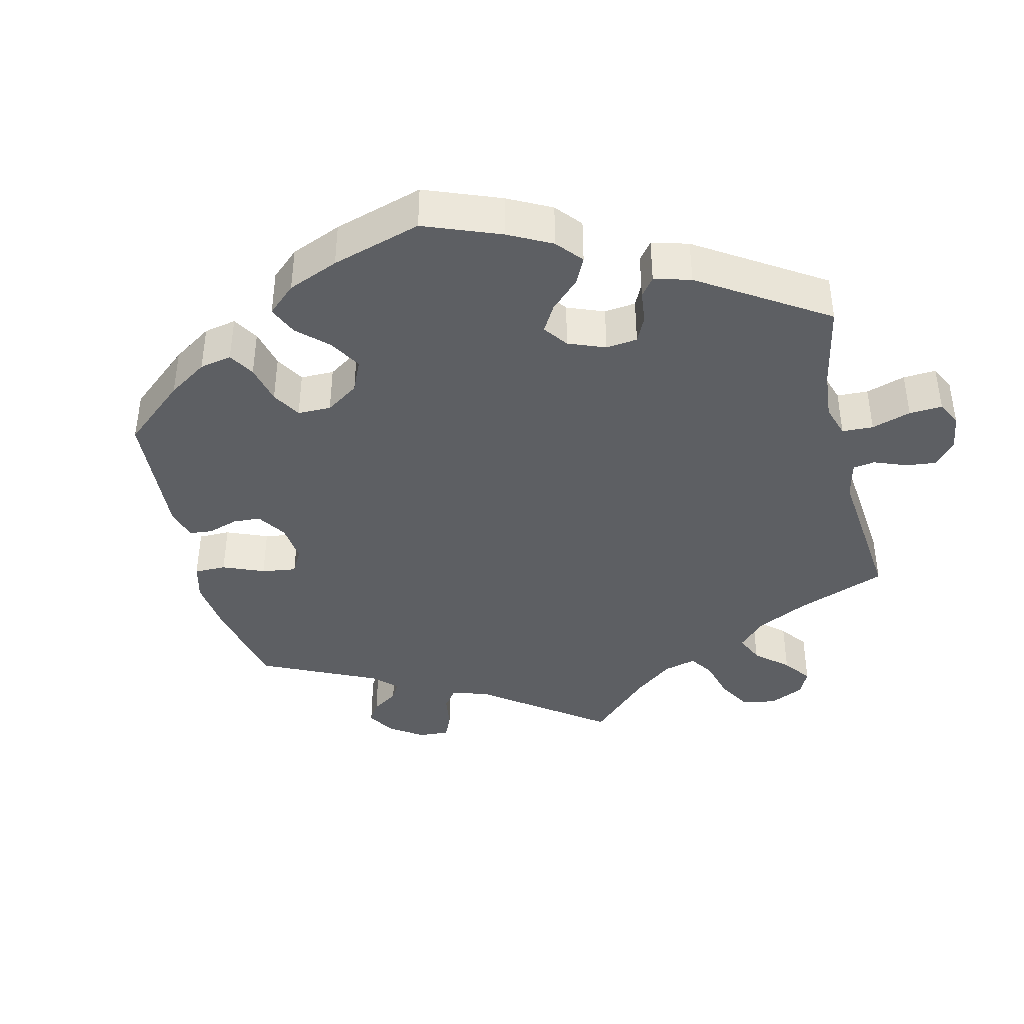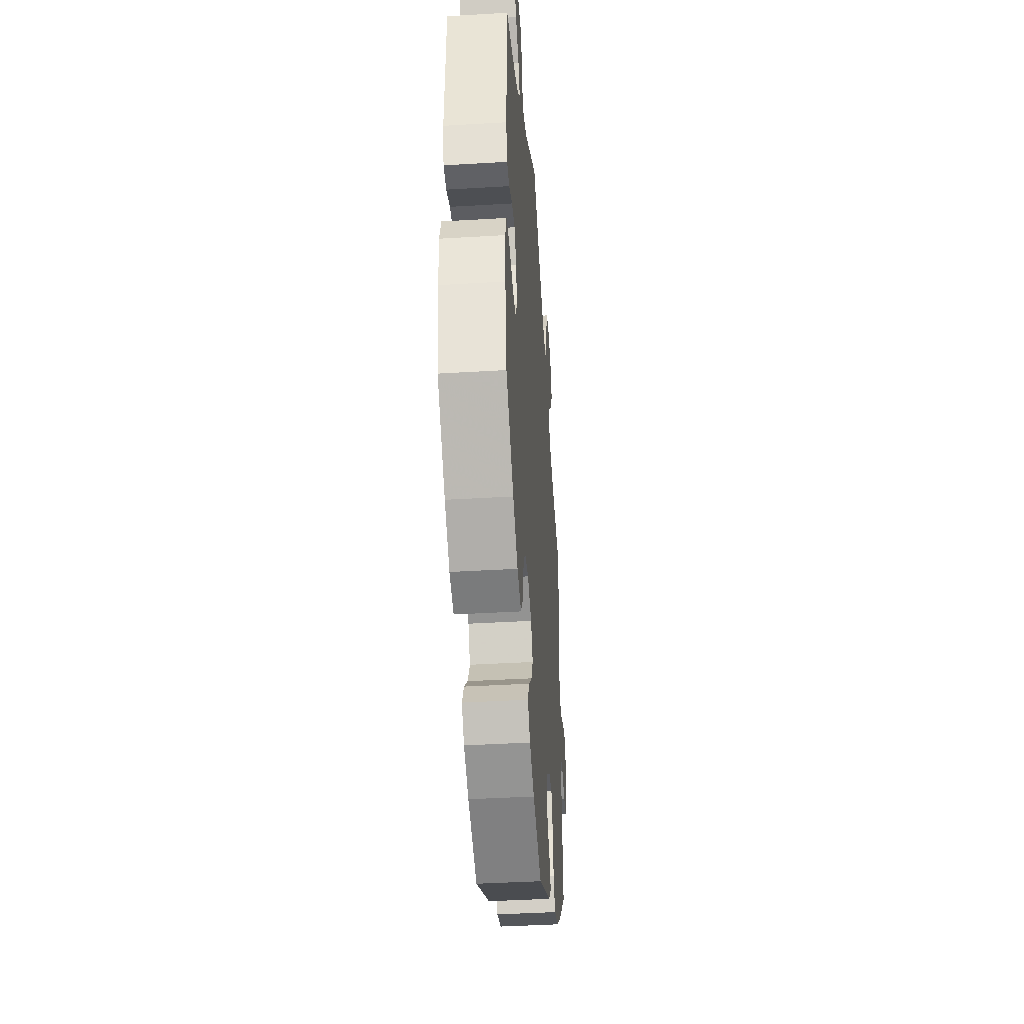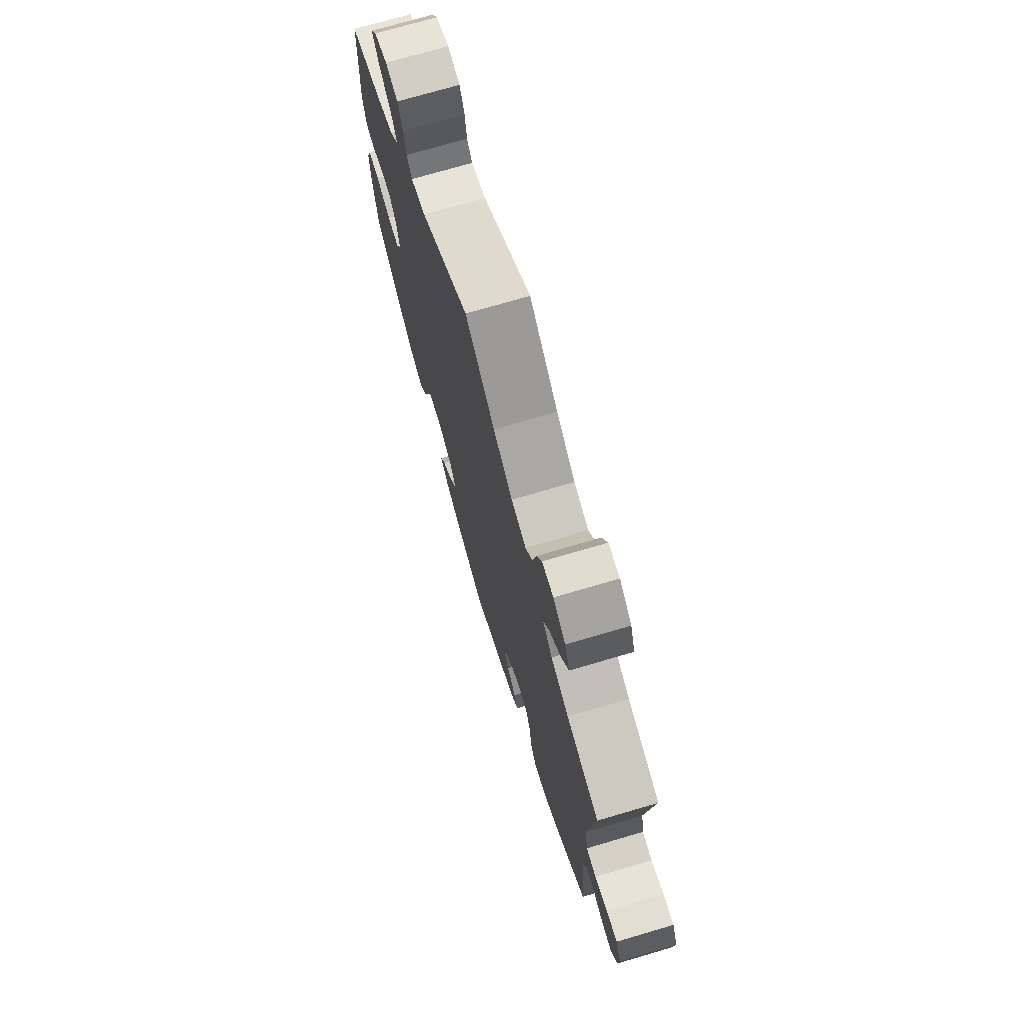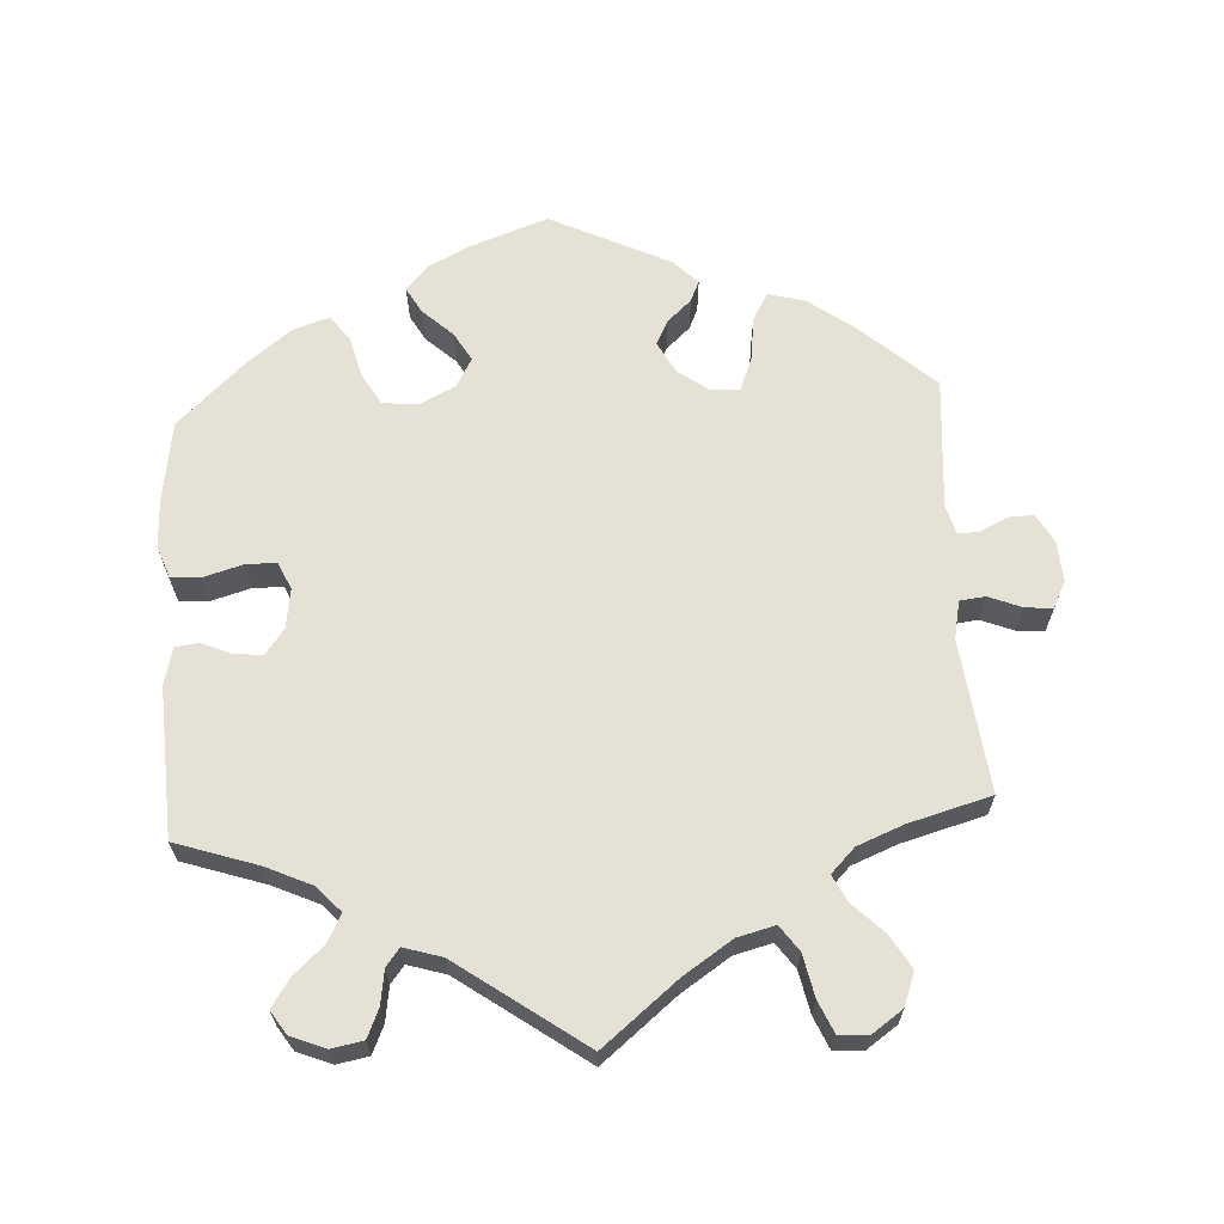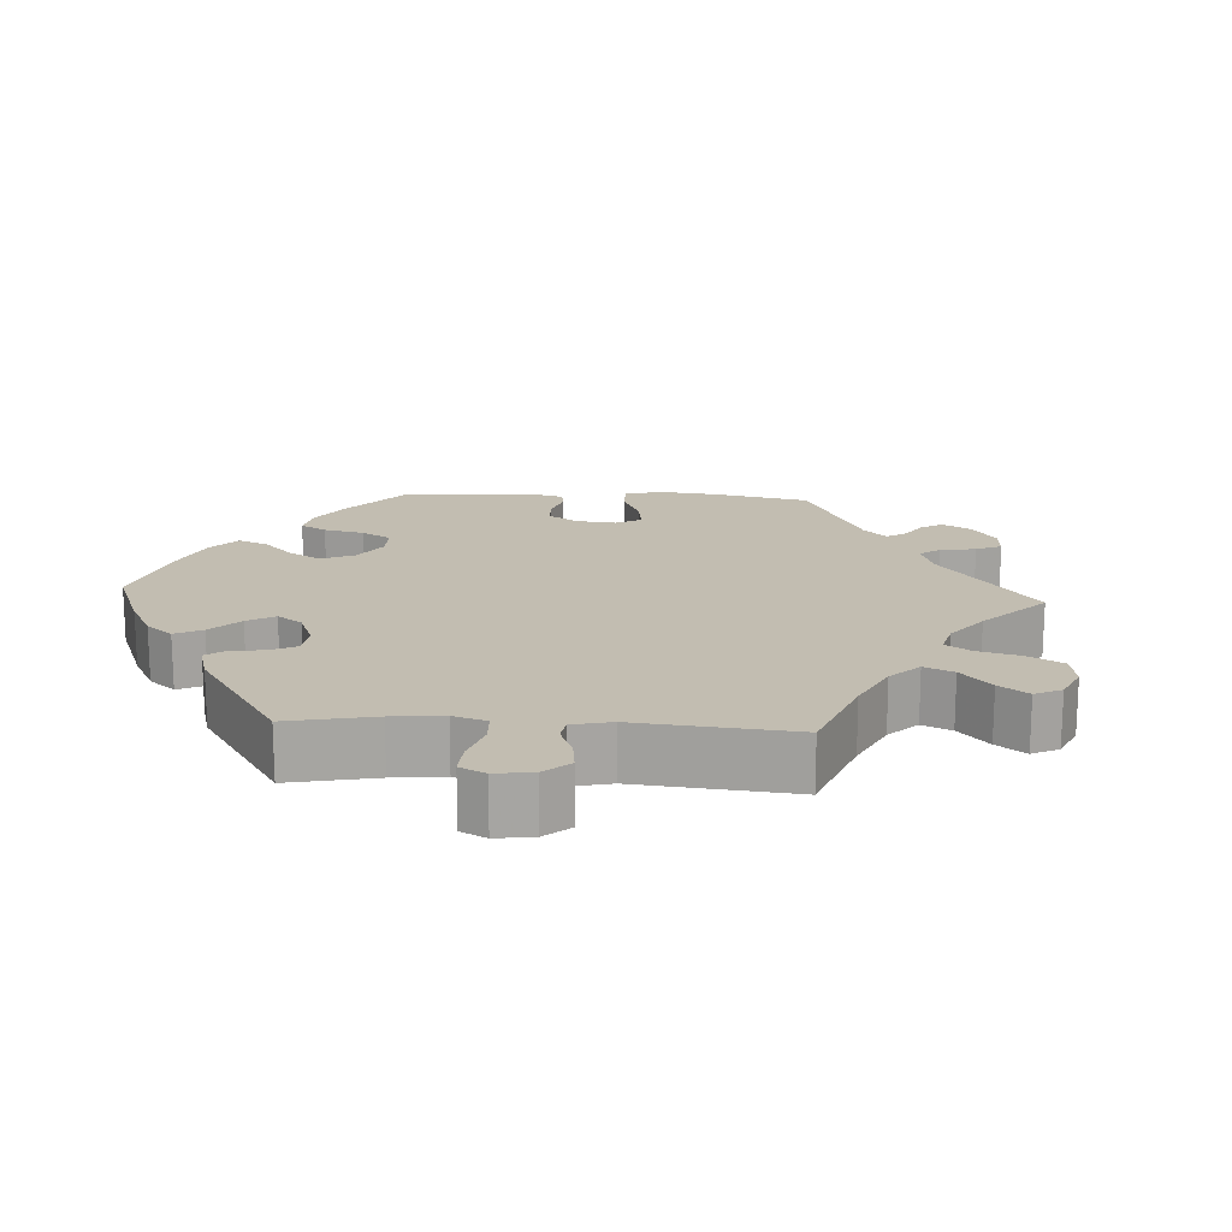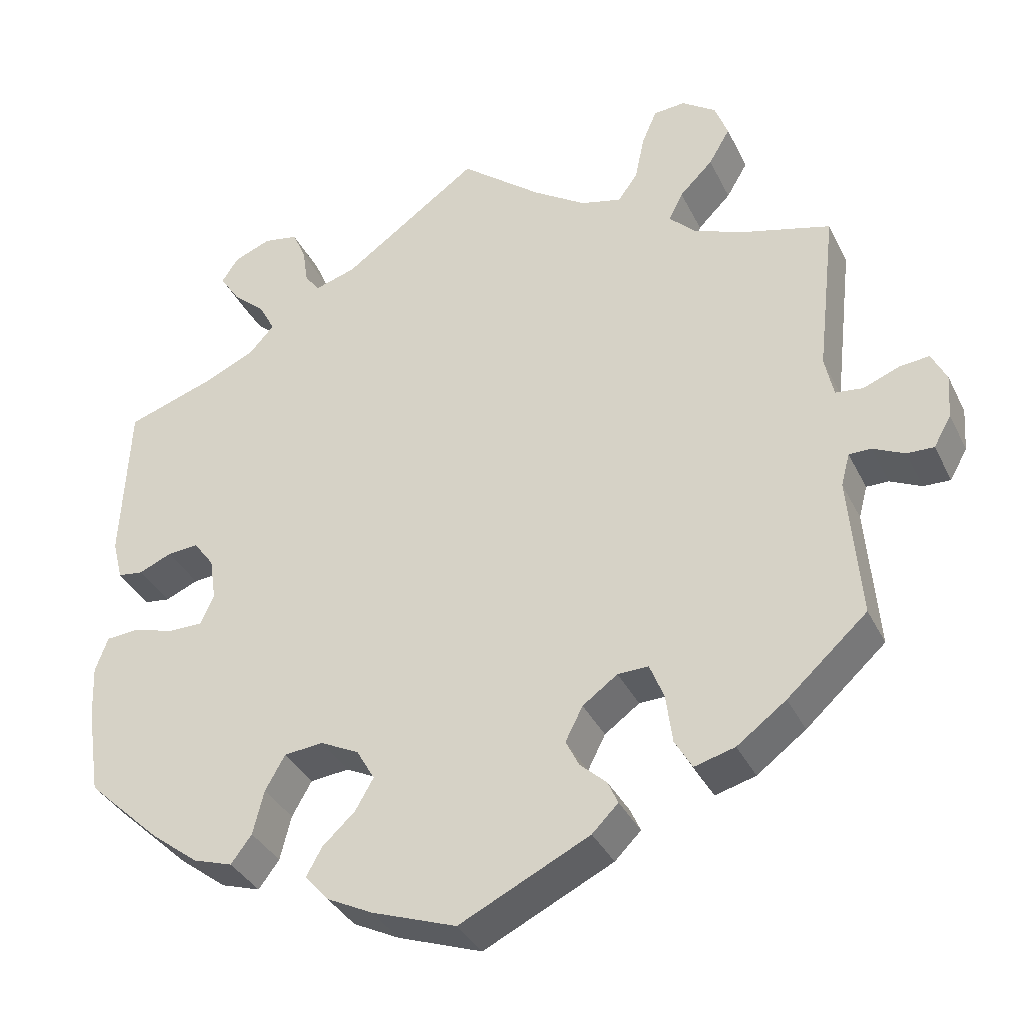
<metadata>
{"format":"obj","ext":"obj","renderer":"f3d","projection":"perspective","resolution":1024,"background":"white","views":[{"elev":-40.1,"azim":-106.4,"up":"+Y"},{"elev":-40.8,"azim":-85.8,"up":"+Z"},{"elev":73.1,"azim":73.6,"up":"+Z"},{"elev":64.9,"azim":-3.5,"up":"+Y"},{"elev":16.8,"azim":-26.5,"up":"+Y"},{"elev":-35.7,"azim":23.5,"up":"+Z"}]}
</metadata>
<code>
v -0.518 0.07 -0.178
v -0.521 0.07 -0.111
v -0.505 0.07 -0.067
v -0.464 0.07 -0.064
v -0.411 0.07 -0.079
v -0.368 0.07 -0.079
v -0.351 0.07 -0.041
v -0.359 0.07 0.013
v -0.385 0.07 0.048
v -0.424 0.07 0.045
v -0.466 0.07 0.027
v -0.498 0.07 0.031
v -0.511 0.07 0.082
v -0.501 0.07 0.288
v -0.388 0.07 0.326
v -0.325 0.07 0.355
v -0.293 0.07 0.39
v -0.313 0.07 0.428
v -0.355 0.07 0.466
v -0.38 0.07 0.504
v -0.359 0.07 0.536
v -0.312 0.07 0.555
v -0.268 0.07 0.547
v -0.251 0.07 0.508
v -0.244 0.07 0.461
v -0.225 0.07 0.437
v -0.173 0.07 0.453
v 0 0.07 0.577
v 0.103 0.07 0.494
v 0.17 0.07 0.45
v 0.222 0.07 0.437
v 0.247 0.07 0.472
v 0.259 0.07 0.53
v 0.278 0.07 0.574
v 0.318 0.07 0.577
v 0.361 0.07 0.547
v 0.378 0.07 0.502
v 0.351 0.07 0.456
v 0.309 0.07 0.414
v 0.291 0.07 0.378
v 0.324 0.07 0.345
v 0.387 0.07 0.32
v 0.501 0.07 0.289
v 0.477 0.07 0.079
v 0.488 0.07 0.027
v 0.523 0.07 0.023
v 0.568 0.07 0.041
v 0.606 0.07 0.045
v 0.625 0.07 0.007
v 0.621 0.07 -0.049
v 0.599 0.07 -0.088
v 0.565 0.07 -0.087
v 0.525 0.07 -0.068
v 0.497 0.07 -0.068
v 0.486 0.07 -0.109
v 0.501 0.07 -0.289
v 0.4 0.07 -0.38
v 0.338 0.07 -0.426
v 0.287 0.07 -0.44
v 0.265 0.07 -0.402
v 0.257 0.07 -0.341
v 0.239 0.07 -0.296
v 0.2 0.07 -0.297
v 0.156 0.07 -0.329
v 0.134 0.07 -0.372
v 0.151 0.07 -0.406
v 0.184 0.07 -0.436
v 0.197 0.07 -0.465
v 0.164 0.07 -0.498
v 0 0.07 -0.578
v -0.107 0.07 -0.54
v -0.165 0.07 -0.511
v -0.195 0.07 -0.477
v -0.175 0.07 -0.441
v -0.134 0.07 -0.403
v -0.111 0.07 -0.363
v -0.134 0.07 -0.323
v -0.183 0.07 -0.299
v -0.232 0.07 -0.304
v -0.257 0.07 -0.348
v -0.271 0.07 -0.404
v -0.297 0.07 -0.439
v -0.347 0.07 -0.423
v -0.407 0.07 -0.377
v -0.501 0.07 -0.289
v -0.518 0 -0.178
v -0.521 0 -0.111
v -0.505 0 -0.067
v -0.464 0 -0.064
v -0.411 0 -0.079
v -0.368 0 -0.079
v -0.351 0 -0.041
v -0.359 0 0.013
v -0.385 0 0.048
v -0.424 0 0.045
v -0.466 0 0.027
v -0.498 0 0.031
v -0.511 0 0.082
v -0.501 0 0.288
v -0.388 0 0.326
v -0.325 0 0.355
v -0.293 0 0.39
v -0.313 0 0.428
v -0.355 0 0.466
v -0.38 0 0.504
v -0.359 0 0.536
v -0.312 0 0.555
v -0.268 0 0.547
v -0.251 0 0.508
v -0.244 0 0.461
v -0.225 0 0.437
v -0.173 0 0.453
v 0 0 0.577
v 0.103 0 0.494
v 0.17 0 0.45
v 0.222 0 0.437
v 0.247 0 0.472
v 0.259 0 0.53
v 0.278 0 0.574
v 0.318 0 0.577
v 0.361 0 0.547
v 0.378 0 0.502
v 0.351 0 0.456
v 0.309 0 0.414
v 0.291 0 0.378
v 0.324 0 0.345
v 0.387 0 0.32
v 0.501 0 0.289
v 0.477 0 0.079
v 0.488 0 0.027
v 0.523 0 0.023
v 0.568 0 0.041
v 0.606 0 0.045
v 0.625 0 0.007
v 0.621 0 -0.049
v 0.599 0 -0.088
v 0.565 0 -0.087
v 0.525 0 -0.068
v 0.497 0 -0.068
v 0.486 0 -0.109
v 0.501 0 -0.289
v 0.4 0 -0.38
v 0.338 0 -0.426
v 0.287 0 -0.44
v 0.265 0 -0.402
v 0.257 0 -0.341
v 0.239 0 -0.296
v 0.2 0 -0.297
v 0.156 0 -0.329
v 0.134 0 -0.372
v 0.151 0 -0.406
v 0.184 0 -0.436
v 0.197 0 -0.465
v 0.164 0 -0.498
v 0 0 -0.578
v -0.107 0 -0.54
v -0.165 0 -0.511
v -0.195 0 -0.477
v -0.175 0 -0.441
v -0.134 0 -0.403
v -0.111 0 -0.363
v -0.134 0 -0.323
v -0.183 0 -0.299
v -0.232 0 -0.304
v -0.257 0 -0.348
v -0.271 0 -0.404
v -0.297 0 -0.439
v -0.347 0 -0.423
v -0.407 0 -0.377
v -0.501 0 -0.289
f 80 81 82 83
f 79 80 83 84
f 72 73 74 75
f 72 75 76
f 71 72 76
f 70 71 76
f 69 70 76
f 66 67 68 69
f 65 66 69 76
f 64 65 76 77
f 58 59 60 61
f 58 61 62
f 55 56 57 58
f 54 55 58 62
f 50 51 52 53
f 50 53 54
f 49 50 54
f 46 47 48 49
f 45 46 49 54
f 44 45 54 62
f 42 43 44 62
f 36 37 38 39
f 36 39 40
f 35 36 40
f 32 33 34 35
f 32 35 40
f 31 32 40
f 30 31 40 41
f 27 28 29
f 26 27 29 30
f 22 23 24 25
f 20 21 22 25
f 18 19 20 25
f 17 18 25 26
f 16 17 26 30
f 12 13 14 15
f 10 11 12 15
f 9 10 15 16
f 8 9 16 30
f 2 3 4 5
f 2 5 6
f 1 2 6
f 79 84 85 1
f 63 64 77 78
f 42 62 63 78
f 41 42 78 79
f 7 8 30 41
f 6 7 41 79
f 1 6 79
f 168 167 166 165
f 169 168 165 164
f 160 159 158 157
f 161 160 157
f 161 157 156
f 161 156 155
f 161 155 154
f 154 153 152 151
f 161 154 151 150
f 162 161 150 149
f 146 145 144 143
f 147 146 143
f 143 142 141 140
f 147 143 140 139
f 138 137 136 135
f 139 138 135
f 139 135 134
f 134 133 132 131
f 139 134 131 130
f 147 139 130 129
f 147 129 128 127
f 124 123 122 121
f 125 124 121
f 125 121 120
f 120 119 118 117
f 125 120 117
f 125 117 116
f 126 125 116 115
f 114 113 112
f 115 114 112 111
f 110 109 108 107
f 110 107 106 105
f 110 105 104 103
f 111 110 103 102
f 115 111 102 101
f 100 99 98 97
f 100 97 96 95
f 101 100 95 94
f 115 101 94 93
f 90 89 88 87
f 91 90 87
f 91 87 86
f 86 170 169 164
f 163 162 149 148
f 163 148 147 127
f 164 163 127 126
f 126 115 93 92
f 164 126 92 91
f 164 91 86
f 1 86 87 2
f 2 87 88 3
f 3 88 89 4
f 4 89 90 5
f 5 90 91 6
f 6 91 92 7
f 7 92 93 8
f 8 93 94 9
f 9 94 95 10
f 10 95 96 11
f 11 96 97 12
f 12 97 98 13
f 13 98 99 14
f 14 99 100 15
f 15 100 101 16
f 16 101 102 17
f 17 102 103 18
f 18 103 104 19
f 19 104 105 20
f 20 105 106 21
f 21 106 107 22
f 22 107 108 23
f 23 108 109 24
f 24 109 110 25
f 25 110 111 26
f 26 111 112 27
f 27 112 113 28
f 28 113 114 29
f 29 114 115 30
f 30 115 116 31
f 31 116 117 32
f 32 117 118 33
f 33 118 119 34
f 34 119 120 35
f 35 120 121 36
f 36 121 122 37
f 37 122 123 38
f 38 123 124 39
f 39 124 125 40
f 40 125 126 41
f 41 126 127 42
f 42 127 128 43
f 43 128 129 44
f 44 129 130 45
f 45 130 131 46
f 46 131 132 47
f 47 132 133 48
f 48 133 134 49
f 49 134 135 50
f 50 135 136 51
f 51 136 137 52
f 52 137 138 53
f 53 138 139 54
f 54 139 140 55
f 55 140 141 56
f 56 141 142 57
f 57 142 143 58
f 58 143 144 59
f 59 144 145 60
f 60 145 146 61
f 61 146 147 62
f 62 147 148 63
f 63 148 149 64
f 64 149 150 65
f 65 150 151 66
f 66 151 152 67
f 67 152 153 68
f 68 153 154 69
f 69 154 155 70
f 70 155 156 71
f 71 156 157 72
f 72 157 158 73
f 73 158 159 74
f 74 159 160 75
f 75 160 161 76
f 76 161 162 77
f 77 162 163 78
f 78 163 164 79
f 79 164 165 80
f 80 165 166 81
f 81 166 167 82
f 82 167 168 83
f 83 168 169 84
f 84 169 170 85
f 85 170 86 1

</code>
